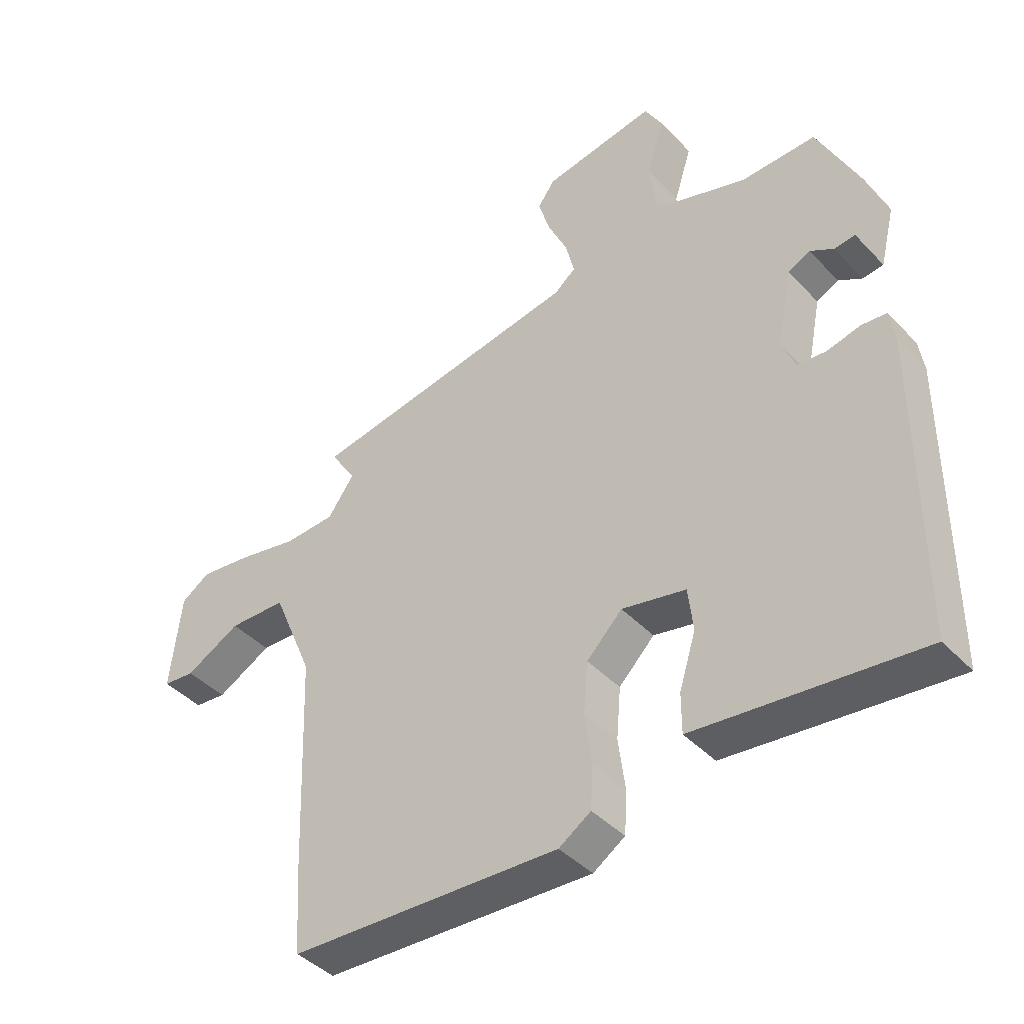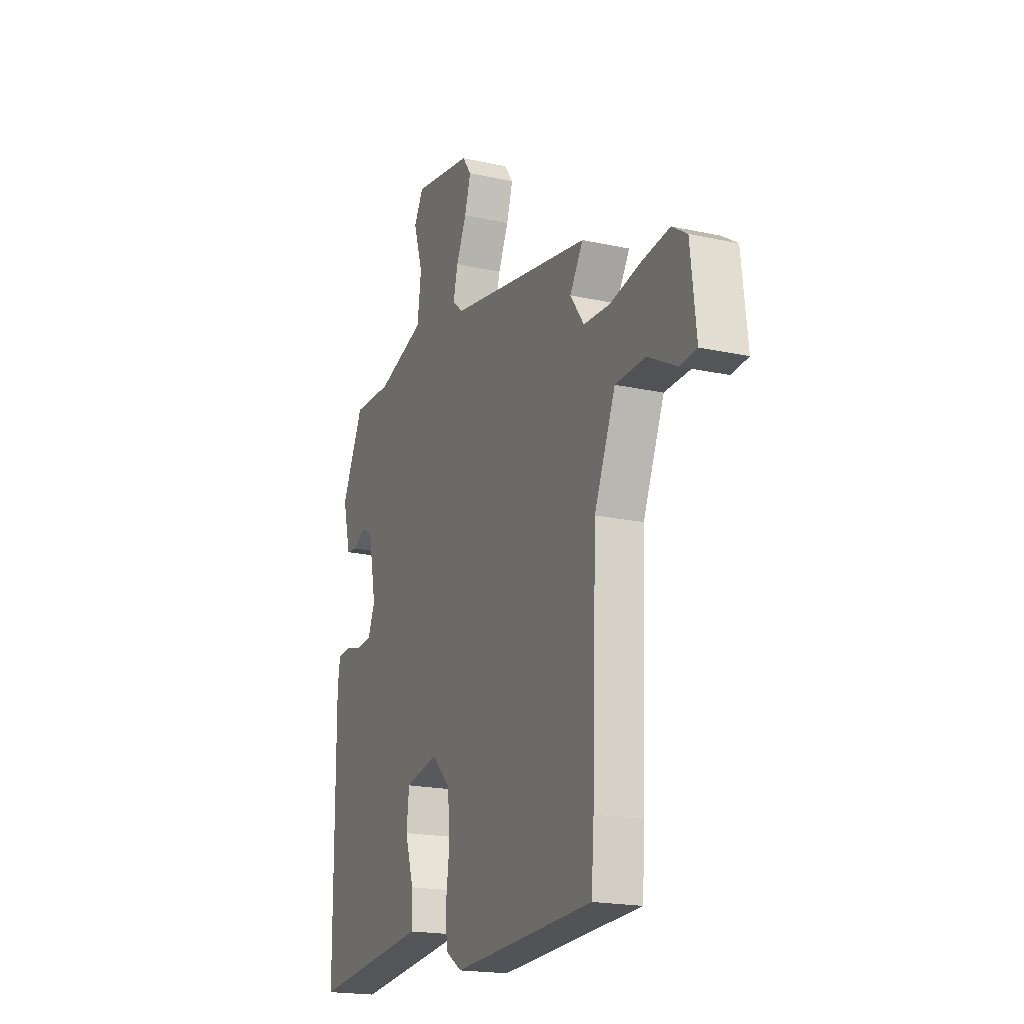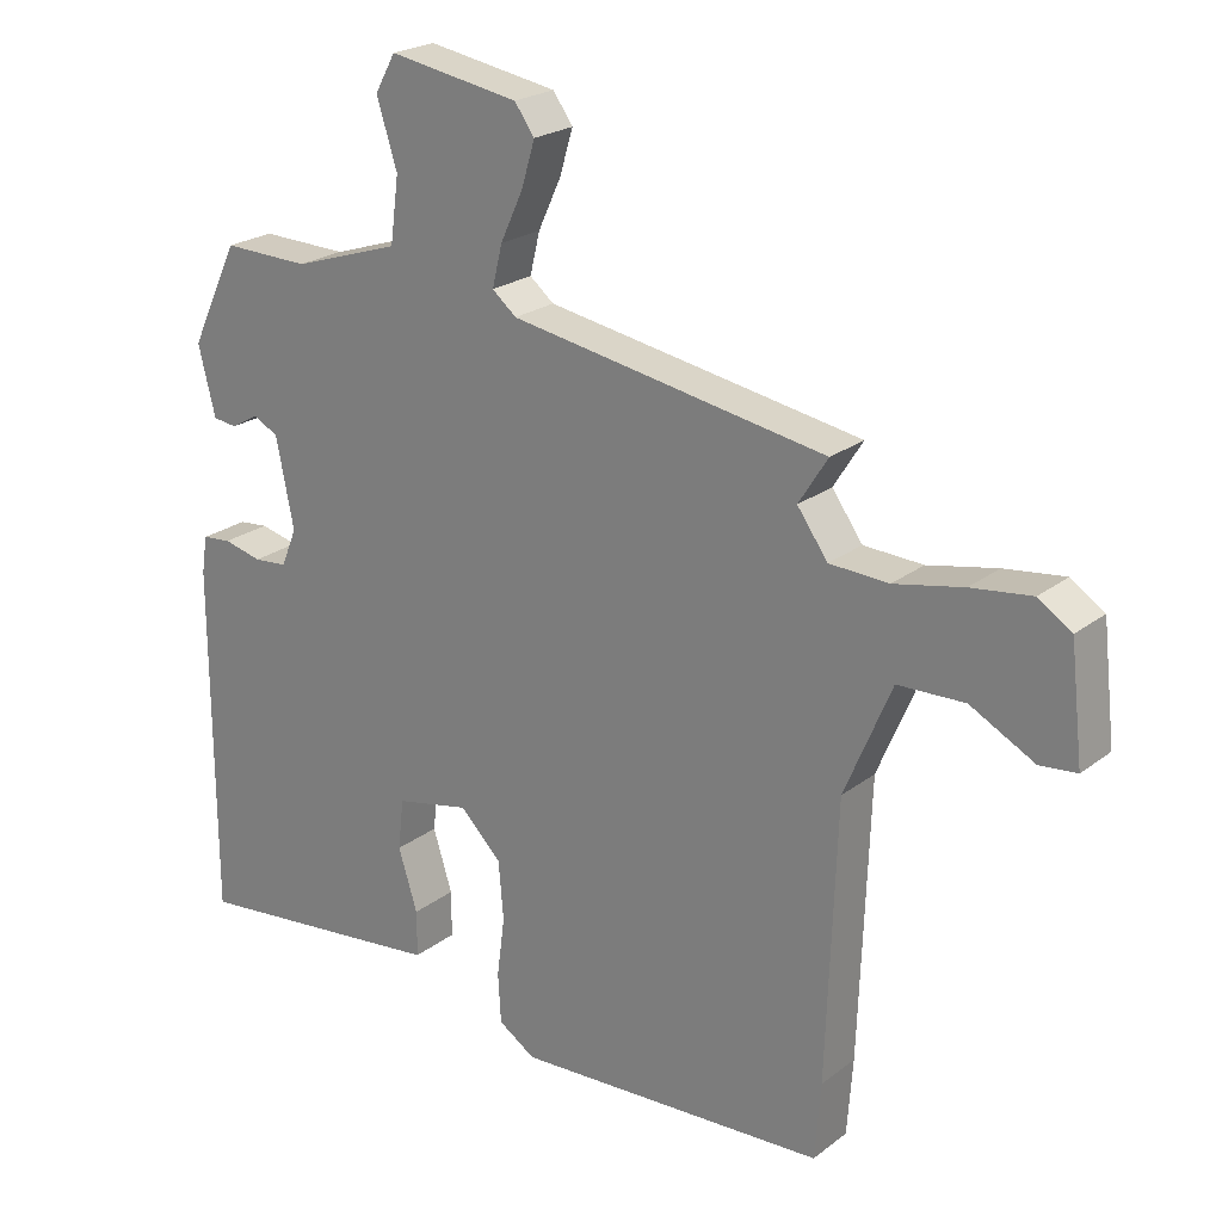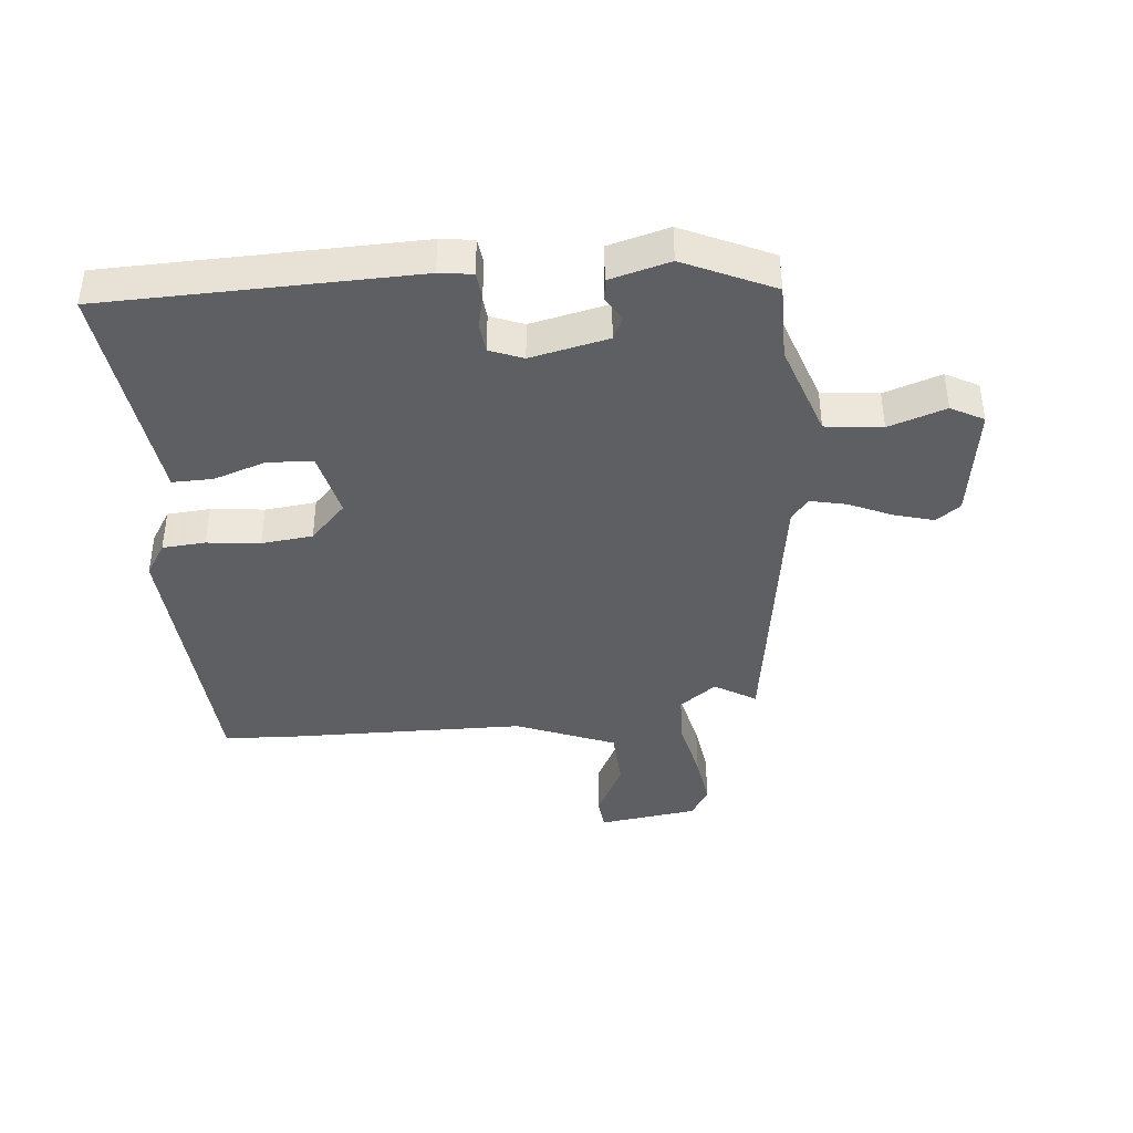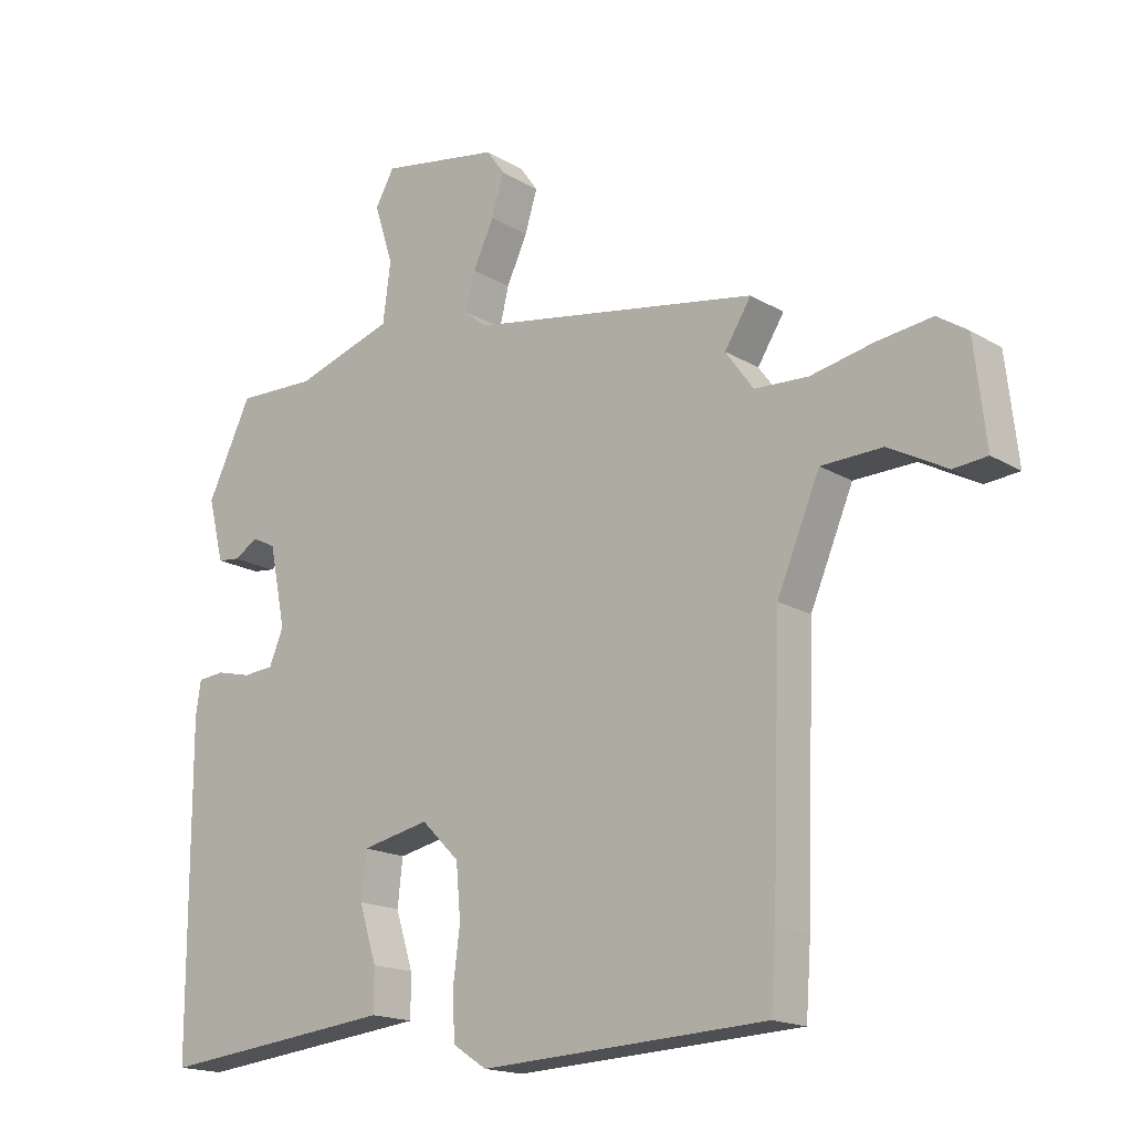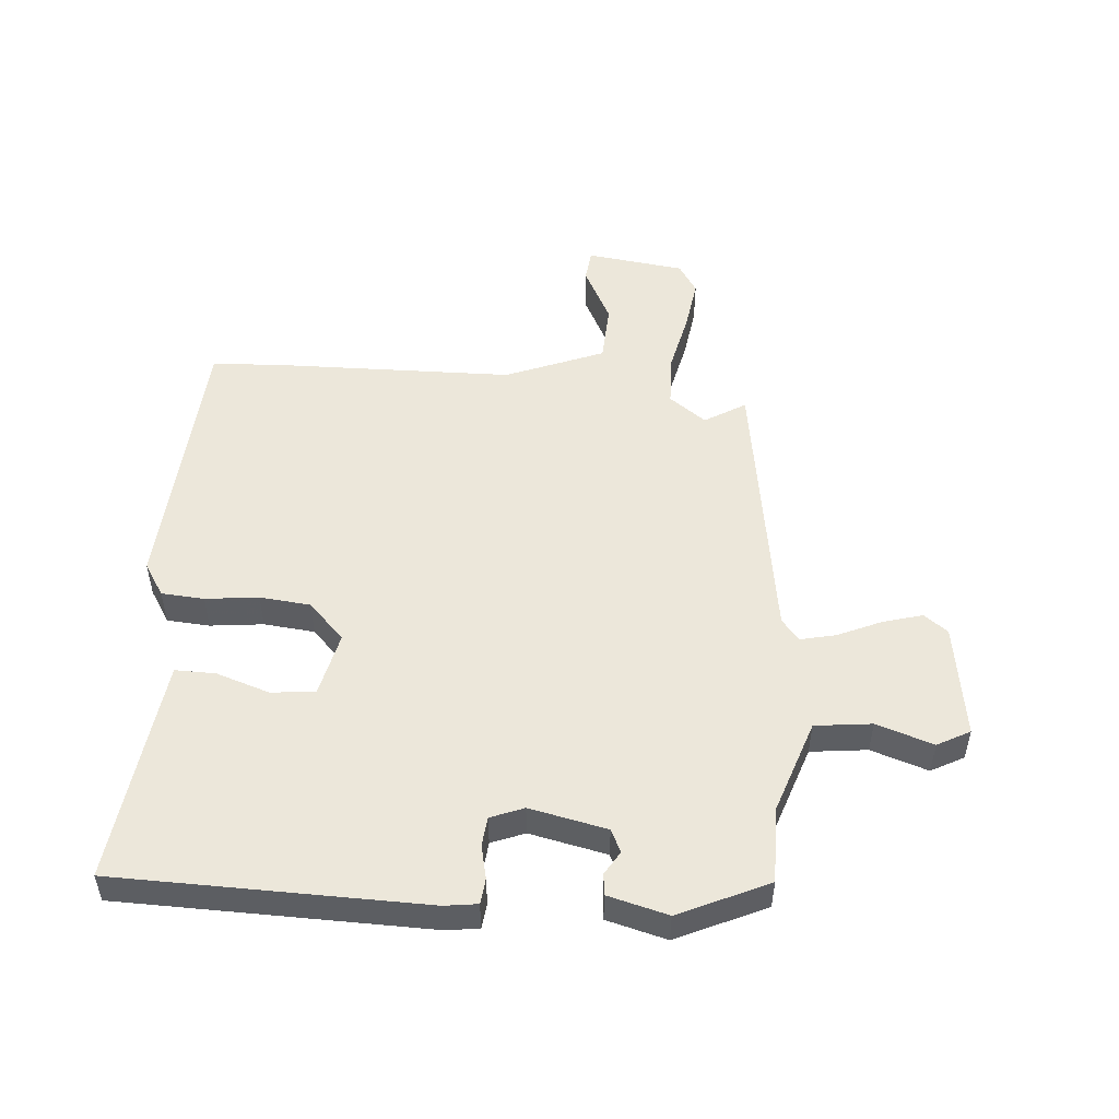
<metadata>
{"format":"obj","ext":"obj","renderer":"f3d","projection":"perspective","resolution":1024,"background":"white","views":[{"elev":-42.0,"azim":-140.9,"up":"+Z"},{"elev":-19.1,"azim":67.3,"up":"+Z"},{"elev":22.7,"azim":37.8,"up":"+Z"},{"elev":-40.9,"azim":-83.5,"up":"+Y"},{"elev":-17.1,"azim":40.1,"up":"+Z"},{"elev":51.5,"azim":-84.5,"up":"+Y"}]}
</metadata>
<code>
v -0.501 0.07 -0.486
v -0.502 0.07 0.011
v -0.494 0.07 0.064
v -0.453 0.07 0.068
v -0.399 0.07 0.055
v -0.352 0.07 0.059
v -0.33 0.07 0.112
v -0.355 0.07 0.237
v -0.391 0.07 0.255
v -0.429 0.07 0.233
v -0.463 0.07 0.237
v -0.487 0.07 0.334
v -0.419 0.07 0.476
v -0.297 0.07 0.473
v -0.146 0.07 0.522
v -0.134 0.07 0.613
v -0.163 0.07 0.705
v -0.134 0.07 0.757
v 0.049 0.07 0.726
v 0.077 0.07 0.687
v 0.058 0.07 0.624
v 0.026 0.07 0.555
v 0.012 0.07 0.497
v 0.046 0.07 0.469
v 0.491 0.07 0.393
v 0.45 0.07 0.328
v 0.493 0.07 0.268
v 0.576 0.07 0.264
v 0.673 0.07 0.284
v 0.758 0.07 0.295
v 0.805 0.07 0.264
v 0.823 0.07 0.106
v 0.771 0.07 0.101
v 0.681 0.07 0.149
v 0.587 0.07 0.146
v 0.521 0.07 -0.011
v 0.507 0.07 -0.4
v 0.499 0.07 -0.508
v 0.058 0.07 -0.53
v 0.006 0.07 -0.496
v 0.002 0.07 -0.427
v 0.013 0.07 -0.342
v 0.006 0.07 -0.26
v -0.052 0.07 -0.202
v -0.156 0.07 -0.224
v -0.164 0.07 -0.295
v -0.137 0.07 -0.381
v -0.137 0.07 -0.446
v -0.226 0.07 -0.456
v -0.501 0 -0.486
v -0.502 0 0.011
v -0.494 0 0.064
v -0.453 0 0.068
v -0.399 0 0.055
v -0.352 0 0.059
v -0.33 0 0.112
v -0.355 0 0.237
v -0.391 0 0.255
v -0.429 0 0.233
v -0.463 0 0.237
v -0.487 0 0.334
v -0.419 0 0.476
v -0.297 0 0.473
v -0.146 0 0.522
v -0.134 0 0.613
v -0.163 0 0.705
v -0.134 0 0.757
v 0.049 0 0.726
v 0.077 0 0.687
v 0.058 0 0.624
v 0.026 0 0.555
v 0.012 0 0.497
v 0.046 0 0.469
v 0.491 0 0.393
v 0.45 0 0.328
v 0.493 0 0.268
v 0.576 0 0.264
v 0.673 0 0.284
v 0.758 0 0.295
v 0.805 0 0.264
v 0.823 0 0.106
v 0.771 0 0.101
v 0.681 0 0.149
v 0.587 0 0.146
v 0.521 0 -0.011
v 0.507 0 -0.4
v 0.499 0 -0.508
v 0.058 0 -0.53
v 0.006 0 -0.496
v 0.002 0 -0.427
v 0.013 0 -0.342
v 0.006 0 -0.26
v -0.052 0 -0.202
v -0.156 0 -0.224
v -0.164 0 -0.295
v -0.137 0 -0.381
v -0.137 0 -0.446
v -0.226 0 -0.456
f 46 47 48 49
f 45 46 49 1
f 39 40 41 42
f 39 42 43
f 36 37 38 39
f 35 36 39 43
f 31 32 33 34
f 31 34 35
f 28 29 30 31
f 28 31 35
f 27 28 35 43
f 24 25 26
f 24 26 27 43
f 19 20 21 22
f 19 22 23
f 16 17 18 19
f 15 16 19 23
f 14 15 23 24
f 12 13 14
f 9 10 11 12
f 8 9 12 14
f 7 8 14 24
f 2 3 4 5
f 45 1 2 5
f 44 45 5 6
f 24 43 44
f 6 7 24 44
f 98 97 96 95
f 50 98 95 94
f 91 90 89 88
f 92 91 88
f 88 87 86 85
f 92 88 85 84
f 83 82 81 80
f 84 83 80
f 80 79 78 77
f 84 80 77
f 92 84 77 76
f 75 74 73
f 92 76 75 73
f 71 70 69 68
f 72 71 68
f 68 67 66 65
f 72 68 65 64
f 73 72 64 63
f 63 62 61
f 61 60 59 58
f 63 61 58 57
f 73 63 57 56
f 54 53 52 51
f 54 51 50 94
f 55 54 94 93
f 93 92 73
f 93 73 56 55
f 1 50 51 2
f 2 51 52 3
f 3 52 53 4
f 4 53 54 5
f 5 54 55 6
f 6 55 56 7
f 7 56 57 8
f 8 57 58 9
f 9 58 59 10
f 10 59 60 11
f 11 60 61 12
f 12 61 62 13
f 13 62 63 14
f 14 63 64 15
f 15 64 65 16
f 16 65 66 17
f 17 66 67 18
f 18 67 68 19
f 19 68 69 20
f 20 69 70 21
f 21 70 71 22
f 22 71 72 23
f 23 72 73 24
f 24 73 74 25
f 25 74 75 26
f 26 75 76 27
f 27 76 77 28
f 28 77 78 29
f 29 78 79 30
f 30 79 80 31
f 31 80 81 32
f 32 81 82 33
f 33 82 83 34
f 34 83 84 35
f 35 84 85 36
f 36 85 86 37
f 37 86 87 38
f 38 87 88 39
f 39 88 89 40
f 40 89 90 41
f 41 90 91 42
f 42 91 92 43
f 43 92 93 44
f 44 93 94 45
f 45 94 95 46
f 46 95 96 47
f 47 96 97 48
f 48 97 98 49
f 49 98 50 1

</code>
